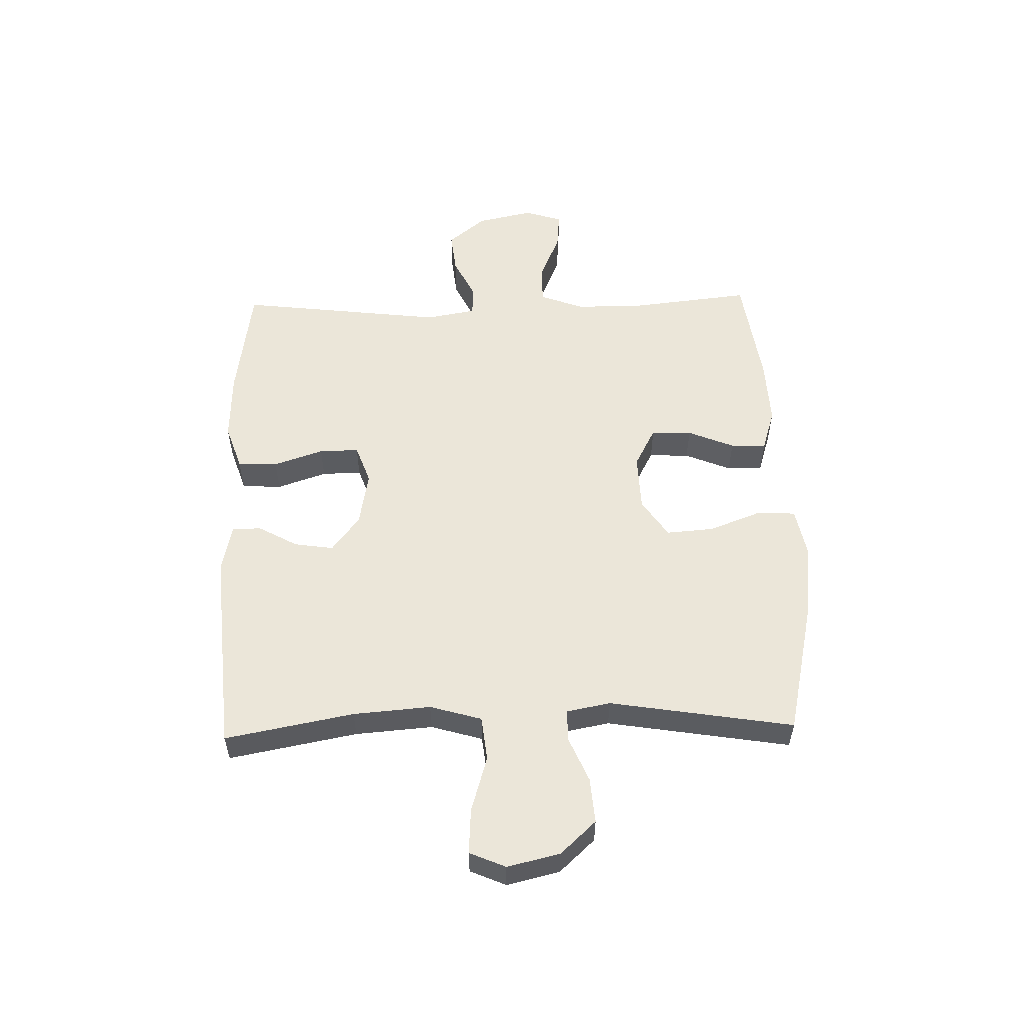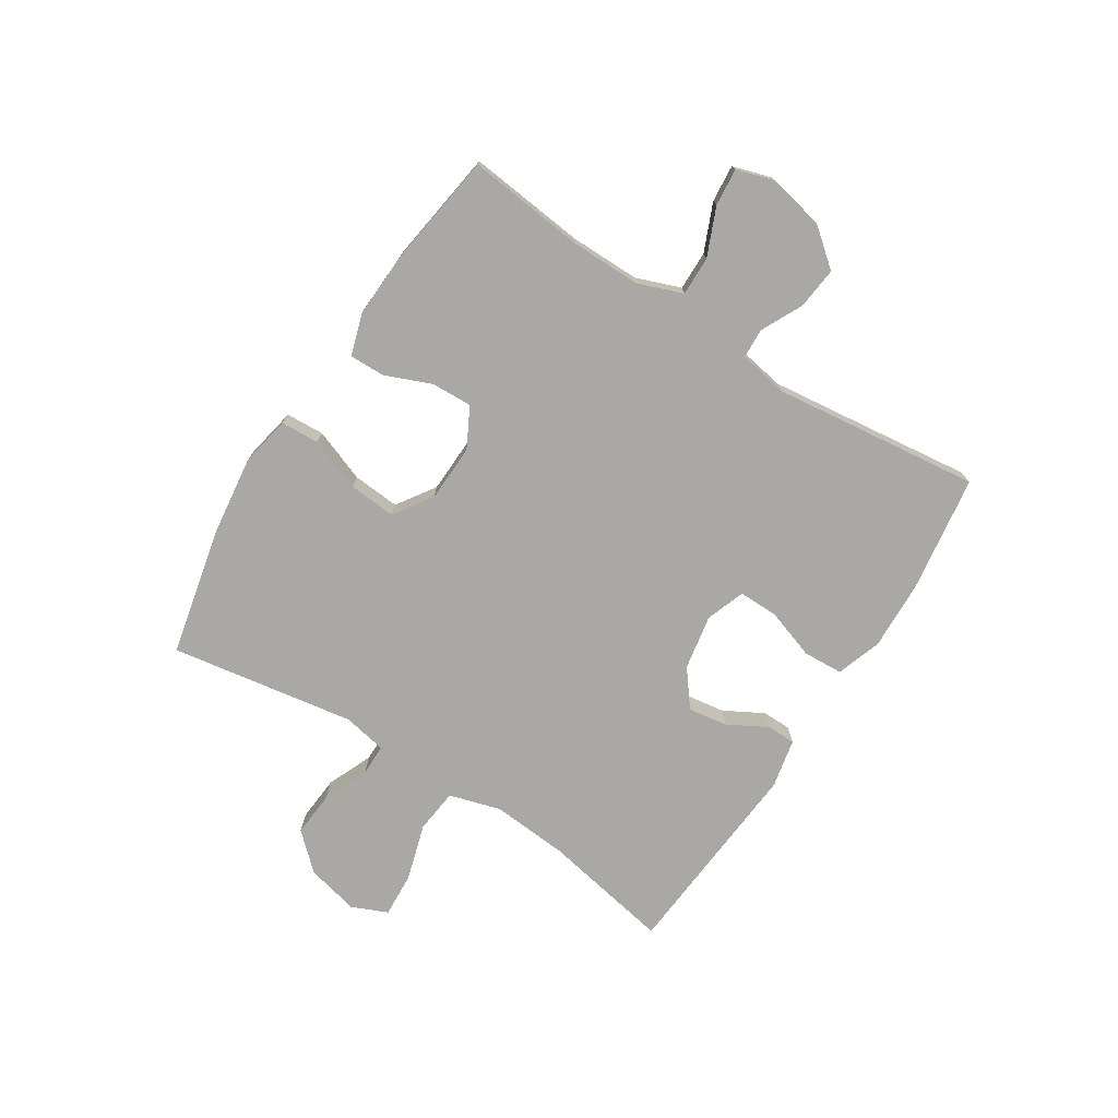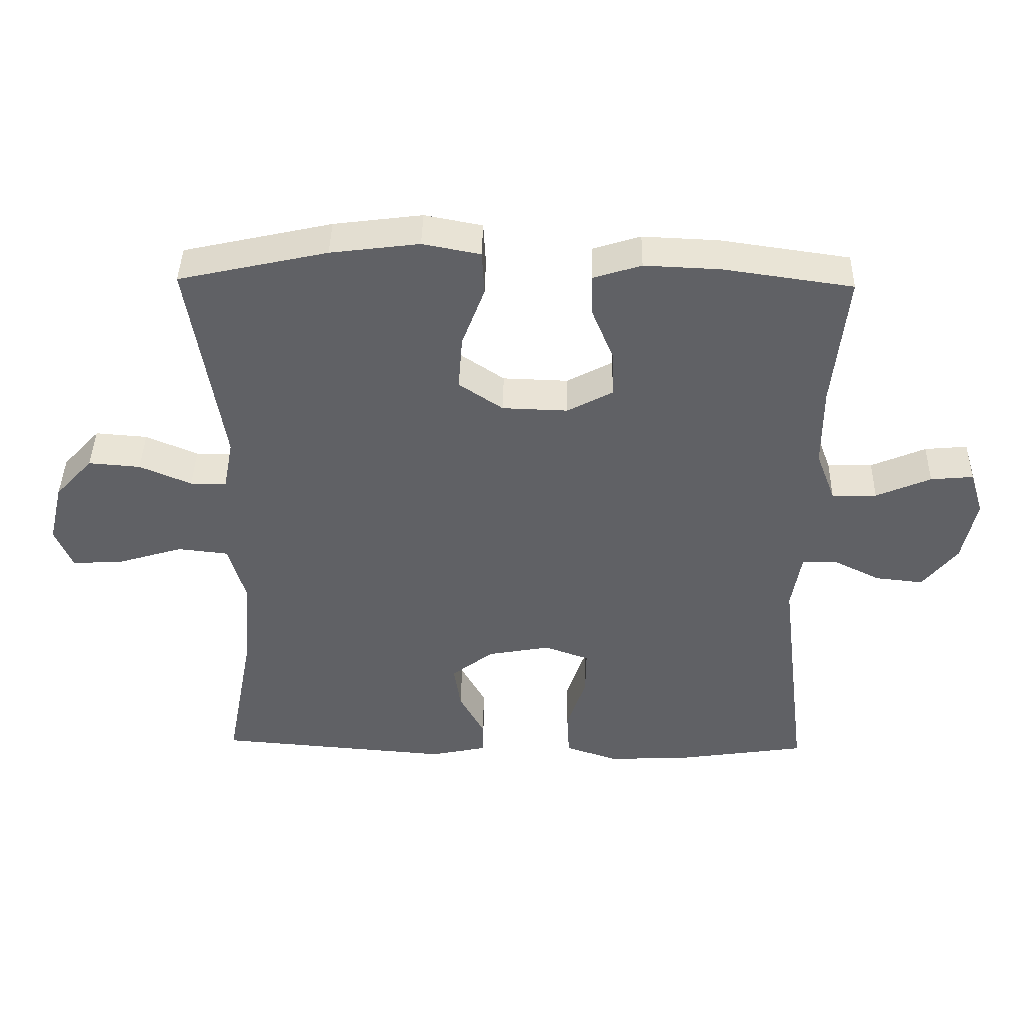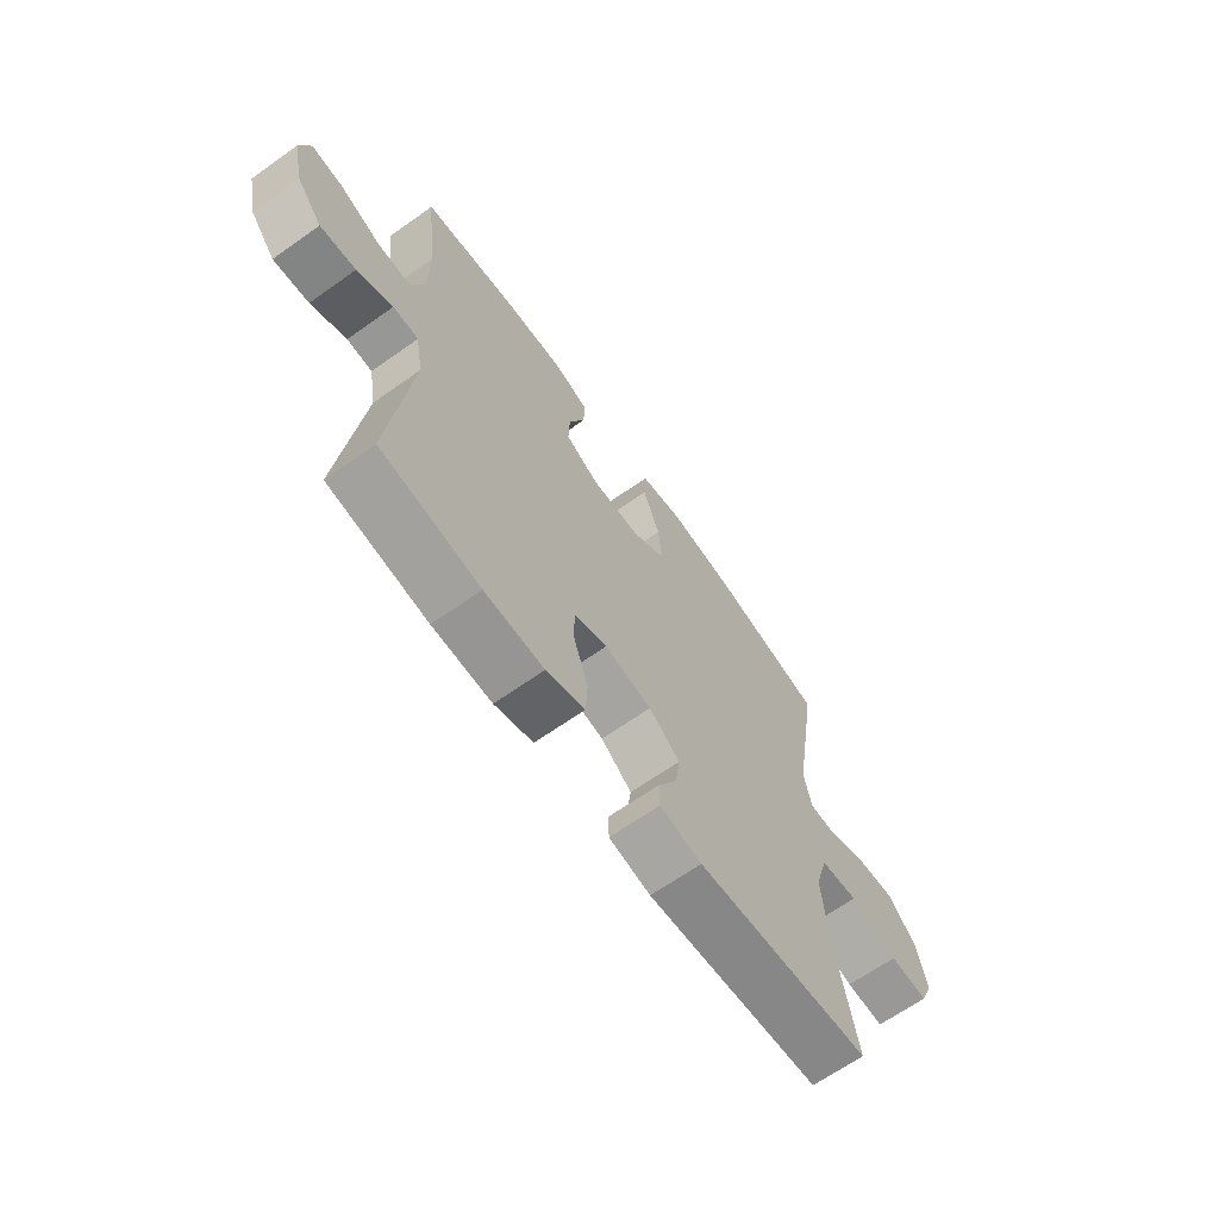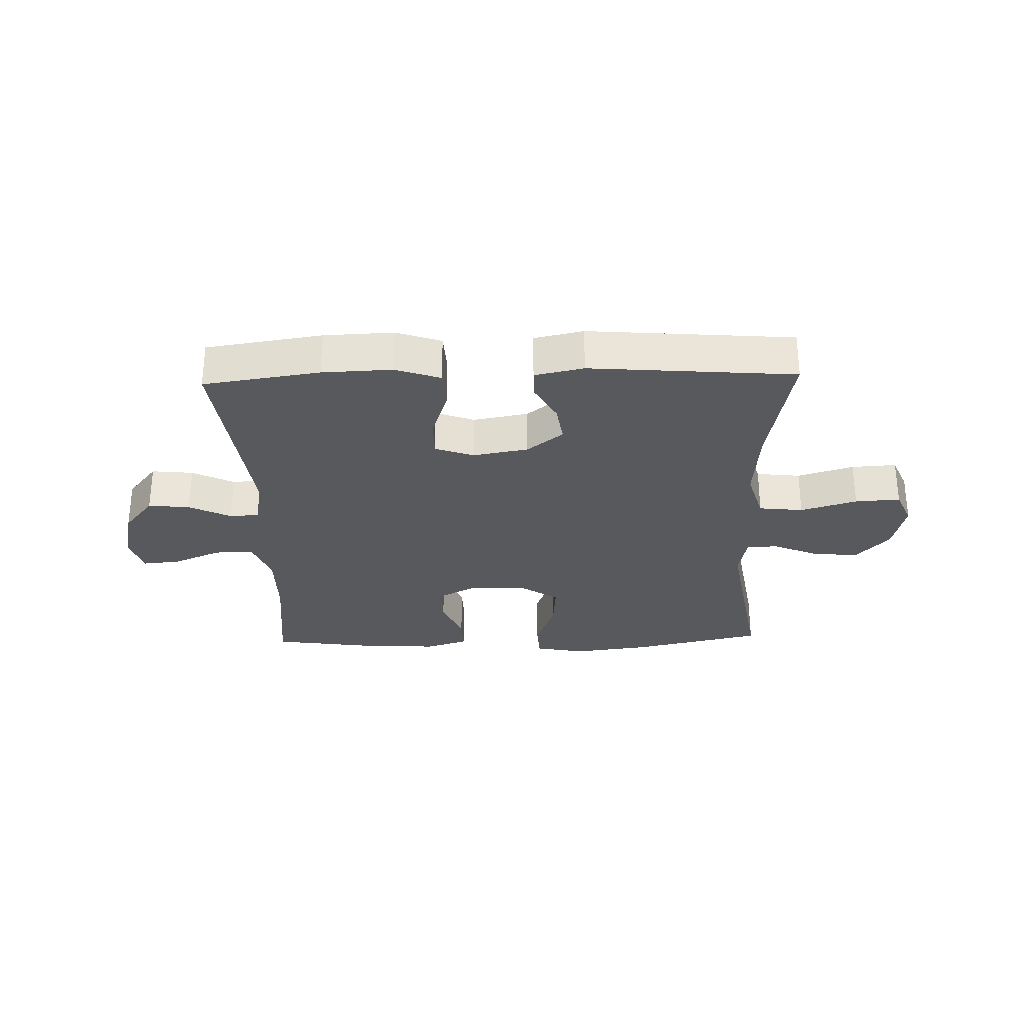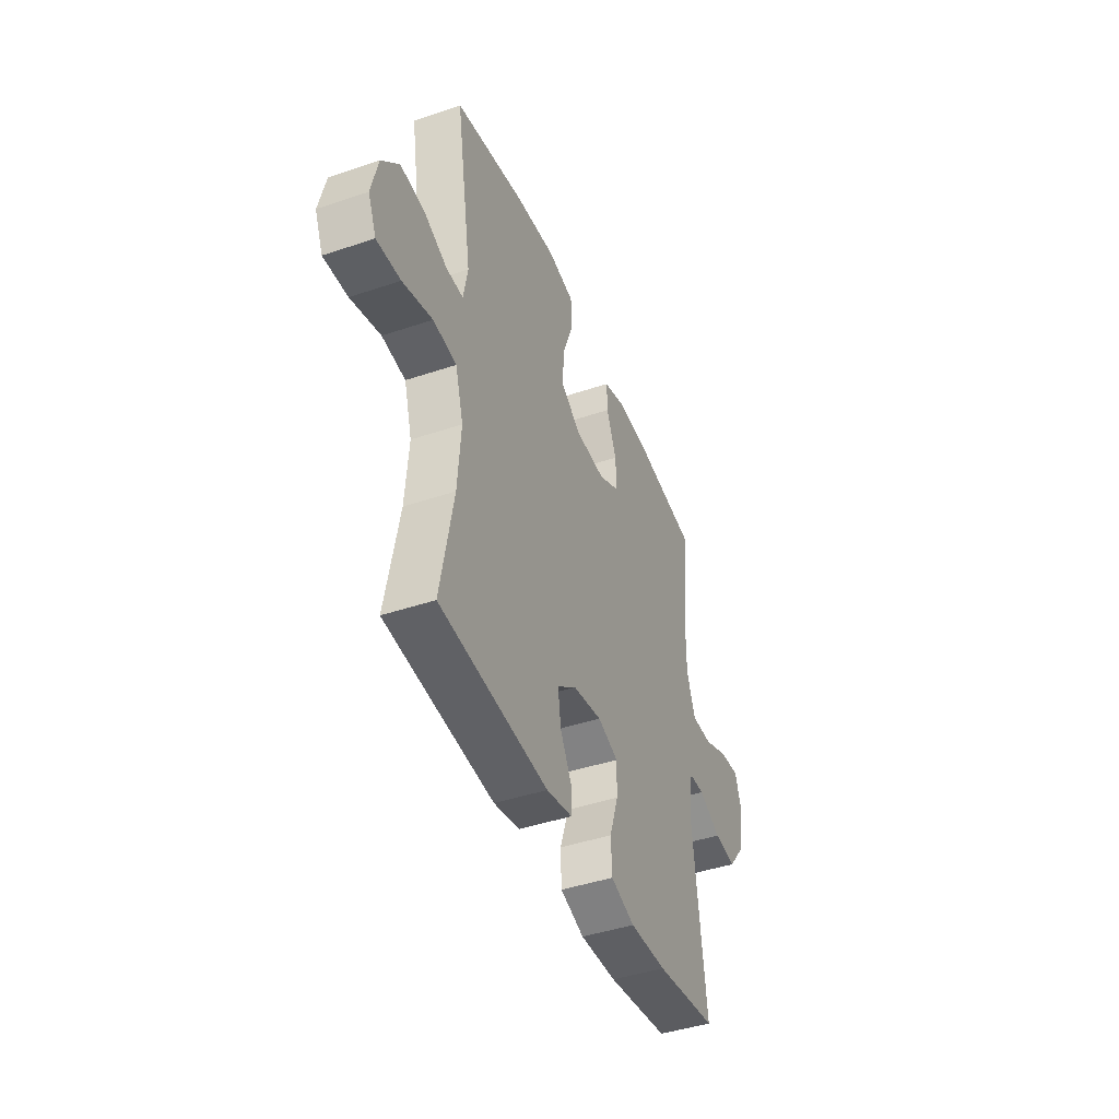
<metadata>
{"format":"obj","ext":"obj","renderer":"f3d","projection":"perspective","resolution":1024,"background":"white","views":[{"elev":55.3,"azim":-91.5,"up":"+Y"},{"elev":-75.0,"azim":57.4,"up":"+Y"},{"elev":41.4,"azim":1.1,"up":"+Z"},{"elev":-66.0,"azim":125.4,"up":"+Z"},{"elev":-29.5,"azim":-178.3,"up":"+Y"},{"elev":-43.5,"azim":-68.3,"up":"+Z"}]}
</metadata>
<code>
o path252
v -0.4493 0.0375 0.1699
v -0.4639 0.0375 0.09323
v -0.5191 0.0375 0.09296
v -0.5983 0.0375 0.1267
v -0.6777 0.0375 0.1331
v -0.7353 0.0375 0.07083
v -0.7568 0.0375 -0.02115
v -0.7299 0.0375 -0.08402
v -0.6511 0.0375 -0.07925
v -0.5524 0.0375 -0.04964
v -0.4749 0.0375 -0.05836
v -0.4485 0.0375 -0.1486
v -0.4592 0.0375 -0.2842
v -0.5017 0.0375 -0.5095
v -0.1434 0.0375 -0.5387
v -0.05782 0.0375 -0.5206
v -0.05715 0.0375 -0.4699
v -0.09531 0.0375 -0.4006
v -0.1055 0.0375 -0.3324
v -0.04241 0.0375 -0.2835
v 0.05397 0.0375 -0.2661
v 0.1222 0.0375 -0.2907
v 0.1212 0.0375 -0.3601
v 0.09192 0.0375 -0.4472
v 0.09561 0.0375 -0.517
v 0.1747 0.0375 -0.5439
v 0.2965 0.0375 -0.5394
v 0.5002 0.0375 -0.5095
v 0.4569 0.0375 -0.1482
v 0.4721 0.0375 -0.06103
v 0.5239 0.0375 -0.05845
v 0.5972 0.0375 -0.09447
v 0.6703 0.0375 -0.1023
v 0.7233 0.0375 -0.03691
v 0.7444 0.0375 0.06058
v 0.7238 0.0375 0.1272
v 0.6587 0.0375 0.1213
v 0.5751 0.0375 0.08578
v 0.5064 0.0375 0.08464
v 0.4772 0.0375 0.1624
v 0.4776 0.0375 0.2852
v 0.5002 0.0375 0.4922
v 0.303 0.0375 0.5206
v 0.1861 0.0375 0.5259
v 0.1124 0.0375 0.5028
v 0.1139 0.0375 0.4405
v 0.1471 0.0375 0.3596
v 0.1497 0.0375 0.2887
v 0.08001 0.0375 0.2518
v -0.01992 0.0375 0.2551
v -0.0873 0.0375 0.3004
v -0.08096 0.0375 0.3834
v -0.04618 0.0375 0.4756
v -0.04987 0.0375 0.5426
v -0.1382 0.0375 0.5598
v -0.2741 0.0375 0.5424
v -0.5017 0.0375 0.4922
v -0.4493 -0.0375 0.1699
v -0.4639 -0.0375 0.09323
v -0.5191 -0.0375 0.09296
v -0.5983 -0.0375 0.1267
v -0.6777 -0.0375 0.1331
v -0.7353 -0.0375 0.07083
v -0.7568 -0.0375 -0.02115
v -0.7299 -0.0375 -0.08402
v -0.6511 -0.0375 -0.07925
v -0.5524 -0.0375 -0.04964
v -0.4749 -0.0375 -0.05836
v -0.4485 -0.0375 -0.1486
v -0.4592 -0.0375 -0.2842
v -0.5017 -0.0375 -0.5095
v -0.1434 -0.0375 -0.5387
v -0.05782 -0.0375 -0.5206
v -0.05715 -0.0375 -0.4699
v -0.09531 -0.0375 -0.4006
v -0.1055 -0.0375 -0.3324
v -0.04241 -0.0375 -0.2835
v 0.05397 -0.0375 -0.2661
v 0.1222 -0.0375 -0.2907
v 0.1212 -0.0375 -0.3601
v 0.09192 -0.0375 -0.4472
v 0.09561 -0.0375 -0.517
v 0.1747 -0.0375 -0.5439
v 0.2965 -0.0375 -0.5394
v 0.5002 -0.0375 -0.5095
v 0.4569 -0.0375 -0.1482
v 0.4721 -0.0375 -0.06103
v 0.5239 -0.0375 -0.05845
v 0.5972 -0.0375 -0.09447
v 0.6703 -0.0375 -0.1023
v 0.7233 -0.0375 -0.03691
v 0.7444 -0.0375 0.06058
v 0.7238 -0.0375 0.1272
v 0.6587 -0.0375 0.1213
v 0.5751 -0.0375 0.08578
v 0.5064 -0.0375 0.08464
v 0.4772 -0.0375 0.1624
v 0.4776 -0.0375 0.2852
v 0.5002 -0.0375 0.4922
v 0.303 -0.0375 0.5206
v 0.1861 -0.0375 0.5259
v 0.1124 -0.0375 0.5028
v 0.1139 -0.0375 0.4405
v 0.1471 -0.0375 0.3596
v 0.1497 -0.0375 0.2887
v 0.08001 -0.0375 0.2518
v -0.01992 -0.0375 0.2551
v -0.0873 -0.0375 0.3004
v -0.08096 -0.0375 0.3834
v -0.04618 -0.0375 0.4756
v -0.04987 -0.0375 0.5426
v -0.1382 -0.0375 0.5598
v -0.2741 -0.0375 0.5424
v -0.5017 -0.0375 0.4922
v -0.04987 0.0375 0.5426
v -0.04987 0.0375 0.5426
v -0.1382 0.0375 0.5598
v -0.2741 0.0375 0.5424
v -0.04618 0.0375 0.4756
v 0.303 0.0375 0.5206
v 0.1861 0.0375 0.5259
v 0.1124 0.0375 0.5028
v 0.1124 0.0375 0.5028
v 0.5002 0.0375 0.4922
v 0.5002 0.0375 0.4922
v 0.1139 0.0375 0.4405
v -0.5017 0.0375 0.4922
v -0.5017 0.0375 0.4922
v -0.08096 0.0375 0.3834
v 0.1471 0.0375 0.3596
v 0.4776 0.0375 0.2852
v -0.0873 0.0375 0.3004
v -0.0873 0.0375 0.3004
v 0.1497 0.0375 0.2887
v 0.1497 0.0375 0.2887
v -0.01992 0.0375 0.2551
v -0.4493 0.0375 0.1699
v 0.08001 0.0375 0.2518
v 0.4772 0.0375 0.1624
v -0.4639 0.0375 0.09323
v -0.4639 0.0375 0.09323
v 0.5064 0.0375 0.08464
v 0.5064 0.0375 0.08464
v -0.5983 0.0375 0.1267
v -0.6777 0.0375 0.1331
v -0.7353 0.0375 0.07083
v 0.7444 0.0375 0.06058
v 0.7238 0.0375 0.1272
v 0.7238 0.0375 0.1272
v 0.6587 0.0375 0.1213
v -0.5191 0.0375 0.09296
v 0.5751 0.0375 0.08578
v -0.7568 0.0375 -0.02115
v 0.7233 0.0375 -0.03691
v -0.7299 0.0375 -0.08402
v -0.7299 0.0375 -0.08402
v 0.6703 0.0375 -0.1023
v -0.5524 0.0375 -0.04964
v -0.4749 0.0375 -0.05836
v -0.4749 0.0375 -0.05836
v -0.6511 0.0375 -0.07925
v 0.4721 0.0375 -0.06103
v 0.4721 0.0375 -0.06103
v 0.5239 0.0375 -0.05845
v -0.4485 0.0375 -0.1486
v 0.5972 0.0375 -0.09447
v 0.4569 0.0375 -0.1482
v -0.4592 0.0375 -0.2842
v 0.05397 0.0375 -0.2661
v 0.1222 0.0375 -0.2907
v 0.1222 0.0375 -0.2907
v -0.04241 0.0375 -0.2835
v -0.1055 0.0375 -0.3324
v -0.1055 0.0375 -0.3324
v 0.1212 0.0375 -0.3601
v -0.09531 0.0375 -0.4006
v 0.09192 0.0375 -0.4472
v -0.05715 0.0375 -0.4699
v 0.5002 0.0375 -0.5095
v 0.5002 0.0375 -0.5095
v 0.09561 0.0375 -0.517
v 0.09561 0.0375 -0.517
v -0.05782 0.0375 -0.5206
v -0.05782 0.0375 -0.5206
v -0.5017 0.0375 -0.5095
v -0.5017 0.0375 -0.5095
v 0.1747 0.0375 -0.5439
v -0.1434 0.0375 -0.5387
v 0.2965 0.0375 -0.5394
v -0.04987 -0.0375 0.5426
v -0.04987 -0.0375 0.5426
v -0.1382 -0.0375 0.5598
v -0.2741 -0.0375 0.5424
v -0.04618 -0.0375 0.4756
v 0.303 -0.0375 0.5206
v 0.1861 -0.0375 0.5259
v 0.1124 -0.0375 0.5028
v 0.1124 -0.0375 0.5028
v 0.5002 -0.0375 0.4922
v 0.5002 -0.0375 0.4922
v 0.1139 -0.0375 0.4405
v -0.5017 -0.0375 0.4922
v -0.5017 -0.0375 0.4922
v -0.08096 -0.0375 0.3834
v 0.1471 -0.0375 0.3596
v 0.4776 -0.0375 0.2852
v -0.0873 -0.0375 0.3004
v -0.0873 -0.0375 0.3004
v 0.1497 -0.0375 0.2887
v 0.1497 -0.0375 0.2887
v -0.01992 -0.0375 0.2551
v -0.4493 -0.0375 0.1699
v 0.08001 -0.0375 0.2518
v 0.4772 -0.0375 0.1624
v -0.4639 -0.0375 0.09323
v -0.4639 -0.0375 0.09323
v 0.5064 -0.0375 0.08464
v 0.5064 -0.0375 0.08464
v -0.5983 -0.0375 0.1267
v -0.6777 -0.0375 0.1331
v -0.7353 -0.0375 0.07083
v 0.7444 -0.0375 0.06058
v 0.7238 -0.0375 0.1272
v 0.7238 -0.0375 0.1272
v 0.6587 -0.0375 0.1213
v -0.5191 -0.0375 0.09296
v 0.5751 -0.0375 0.08578
v -0.7568 -0.0375 -0.02115
v 0.7233 -0.0375 -0.03691
v -0.7299 -0.0375 -0.08402
v -0.7299 -0.0375 -0.08402
v 0.6703 -0.0375 -0.1023
v -0.5524 -0.0375 -0.04964
v -0.4749 -0.0375 -0.05836
v -0.4749 -0.0375 -0.05836
v -0.6511 -0.0375 -0.07925
v 0.4721 -0.0375 -0.06103
v 0.4721 -0.0375 -0.06103
v 0.5239 -0.0375 -0.05845
v -0.4485 -0.0375 -0.1486
v 0.5972 -0.0375 -0.09447
v 0.4569 -0.0375 -0.1482
v -0.4592 -0.0375 -0.2842
v 0.05397 -0.0375 -0.2661
v 0.1222 -0.0375 -0.2907
v 0.1222 -0.0375 -0.2907
v -0.04241 -0.0375 -0.2835
v -0.1055 -0.0375 -0.3324
v -0.1055 -0.0375 -0.3324
v 0.1212 -0.0375 -0.3601
v -0.09531 -0.0375 -0.4006
v 0.09192 -0.0375 -0.4472
v -0.05715 -0.0375 -0.4699
v 0.5002 -0.0375 -0.5095
v 0.5002 -0.0375 -0.5095
v 0.09561 -0.0375 -0.517
v 0.09561 -0.0375 -0.517
v -0.05782 -0.0375 -0.5206
v -0.05782 -0.0375 -0.5206
v -0.5017 -0.0375 -0.5095
v -0.5017 -0.0375 -0.5095
v 0.1747 -0.0375 -0.5439
v -0.1434 -0.0375 -0.5387
v 0.2965 -0.0375 -0.5394
f 234 240 247
f 264 250 262
f 192 194 190
f 209 214 206
f 229 241 232
f 242 264 254
f 209 237 214
f 207 204 193
f 195 205 206
f 233 234 226
f 219 233 226
f 242 245 264
f 243 248 240
f 245 242 237
f 237 217 214
f 220 221 219
f 205 209 206
f 193 204 192
f 212 207 193
f 226 234 215
f 251 263 253
f 241 227 239
f 263 251 243
f 215 207 212
f 215 234 211
f 248 243 251
f 225 229 222
f 256 262 252
f 227 229 225
f 237 239 217
f 227 241 229
f 245 237 213
f 250 264 245
f 228 236 221
f 247 240 248
f 204 194 192
f 221 236 219
f 211 244 213
f 205 196 201
f 213 237 209
f 225 222 223
f 219 236 233
f 244 245 213
f 201 196 197
f 258 253 263
f 263 243 260
f 195 206 199
f 196 205 195
f 234 247 211
f 252 262 250
f 247 244 211
f 217 239 227
f 215 211 207
f 212 193 202
f 230 236 228
f 116 55 112 191
f 55 56 113 112
f 53 54 111 110
f 43 44 101 100
f 44 123 198 101
f 125 43 100 200
f 45 46 103 102
f 56 128 203 113
f 52 53 110 109
f 46 47 104 103
f 41 42 99 98
f 133 52 109 208
f 47 135 210 104
f 50 51 108 107
f 57 1 58 114
f 48 49 106 105
f 40 41 98 97
f 49 50 107 106
f 1 141 216 58
f 143 40 97 218
f 4 5 62 61
f 5 6 63 62
f 35 149 224 92
f 36 37 94 93
f 3 4 61 60
f 37 38 95 94
f 2 3 60 59
f 38 39 96 95
f 6 7 64 63
f 34 35 92 91
f 7 156 231 64
f 33 34 91 90
f 10 160 235 67
f 9 10 67 66
f 8 9 66 65
f 163 31 88 238
f 11 12 69 68
f 32 33 90 89
f 31 32 89 88
f 29 30 87 86
f 12 13 70 69
f 21 171 246 78
f 20 21 78 77
f 174 20 77 249
f 22 23 80 79
f 18 19 76 75
f 23 24 81 80
f 17 18 75 74
f 180 29 86 255
f 24 182 257 81
f 184 17 74 259
f 13 186 261 70
f 25 26 83 82
f 15 16 73 72
f 14 15 72 71
f 27 28 85 84
f 26 27 84 83
f 159 172 165
f 189 187 175
f 117 115 119
f 134 131 139
f 154 157 166
f 167 179 189
f 134 139 162
f 132 118 129
f 120 131 130
f 158 151 159
f 144 151 158
f 167 189 170
f 168 165 173
f 170 162 167
f 162 139 142
f 145 144 146
f 130 131 134
f 118 117 129
f 137 118 132
f 151 140 159
f 176 178 188
f 166 164 152
f 188 168 176
f 140 137 132
f 140 136 159
f 173 176 168
f 150 147 154
f 181 177 187
f 152 150 154
f 162 142 164
f 152 154 166
f 170 138 162
f 175 170 189
f 153 146 161
f 172 173 165
f 129 117 119
f 146 144 161
f 136 138 169
f 130 126 121
f 138 134 162
f 150 148 147
f 144 158 161
f 169 138 170
f 126 122 121
f 183 188 178
f 188 185 168
f 120 124 131
f 121 120 130
f 159 136 172
f 177 175 187
f 172 136 169
f 142 152 164
f 140 132 136
f 137 127 118
f 155 153 161

</code>
